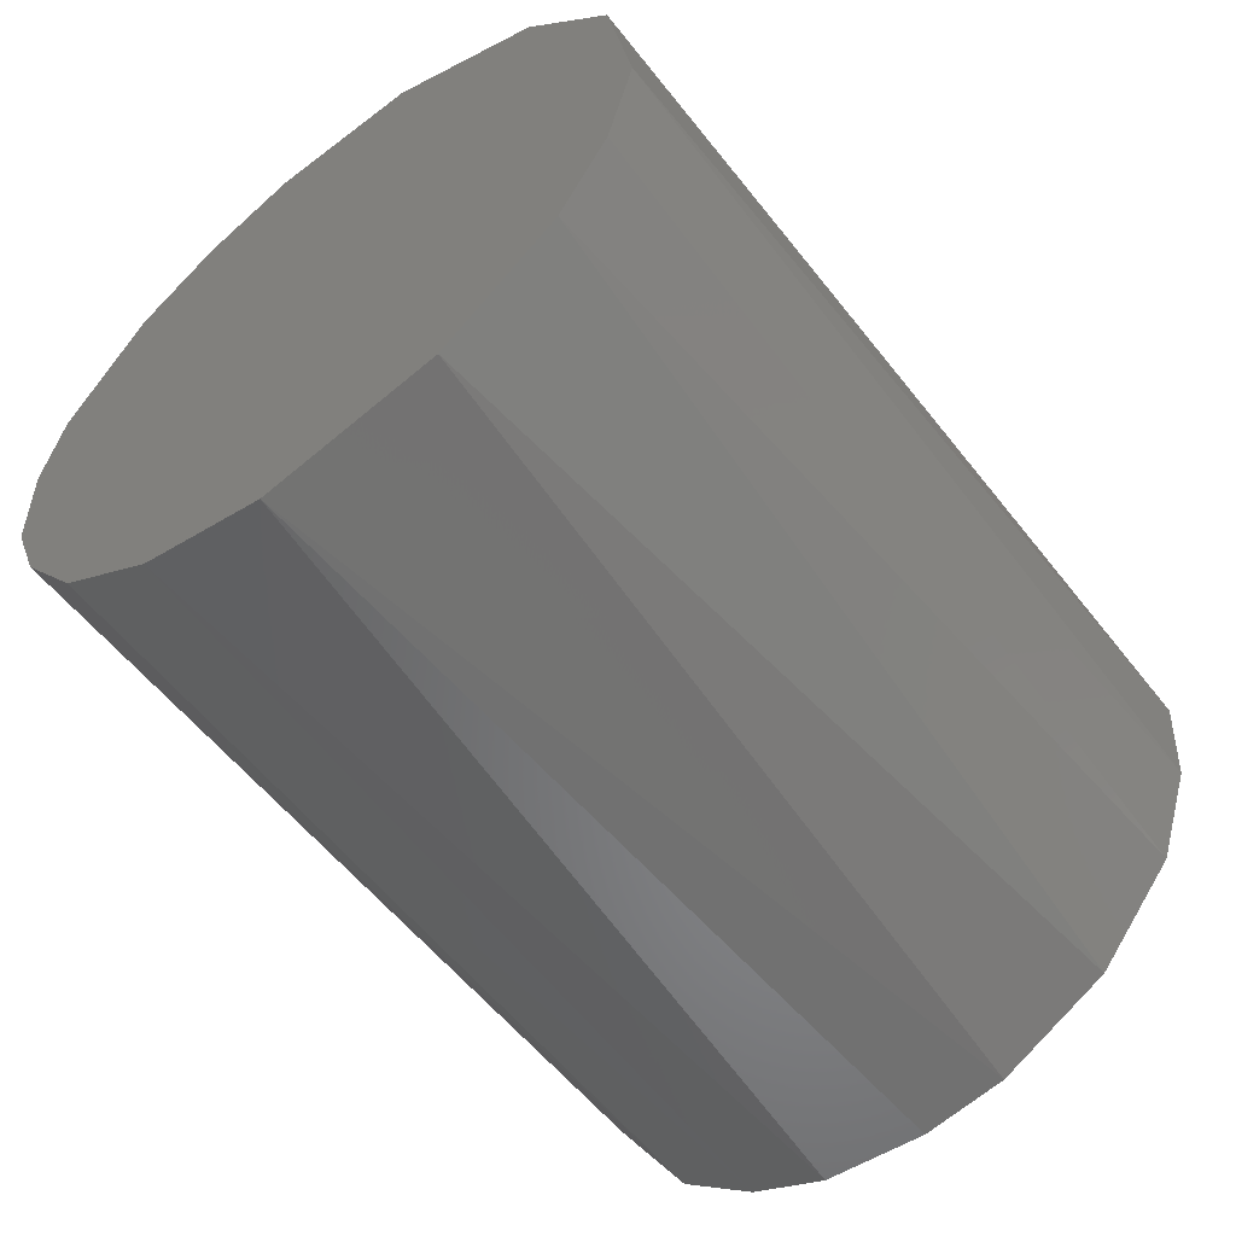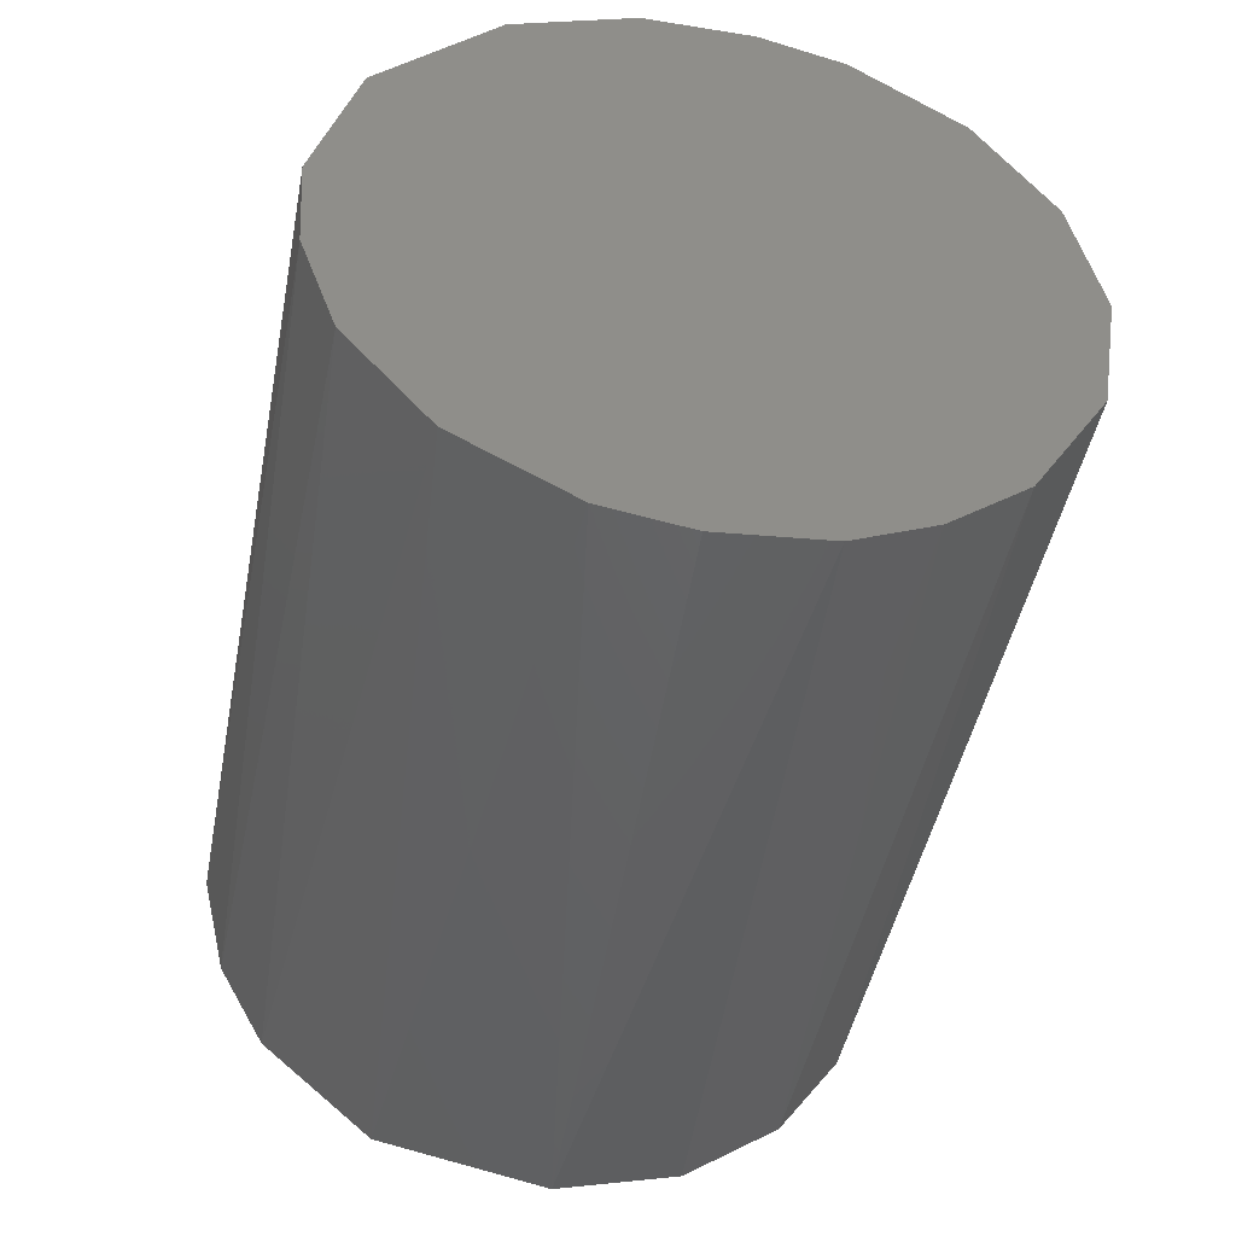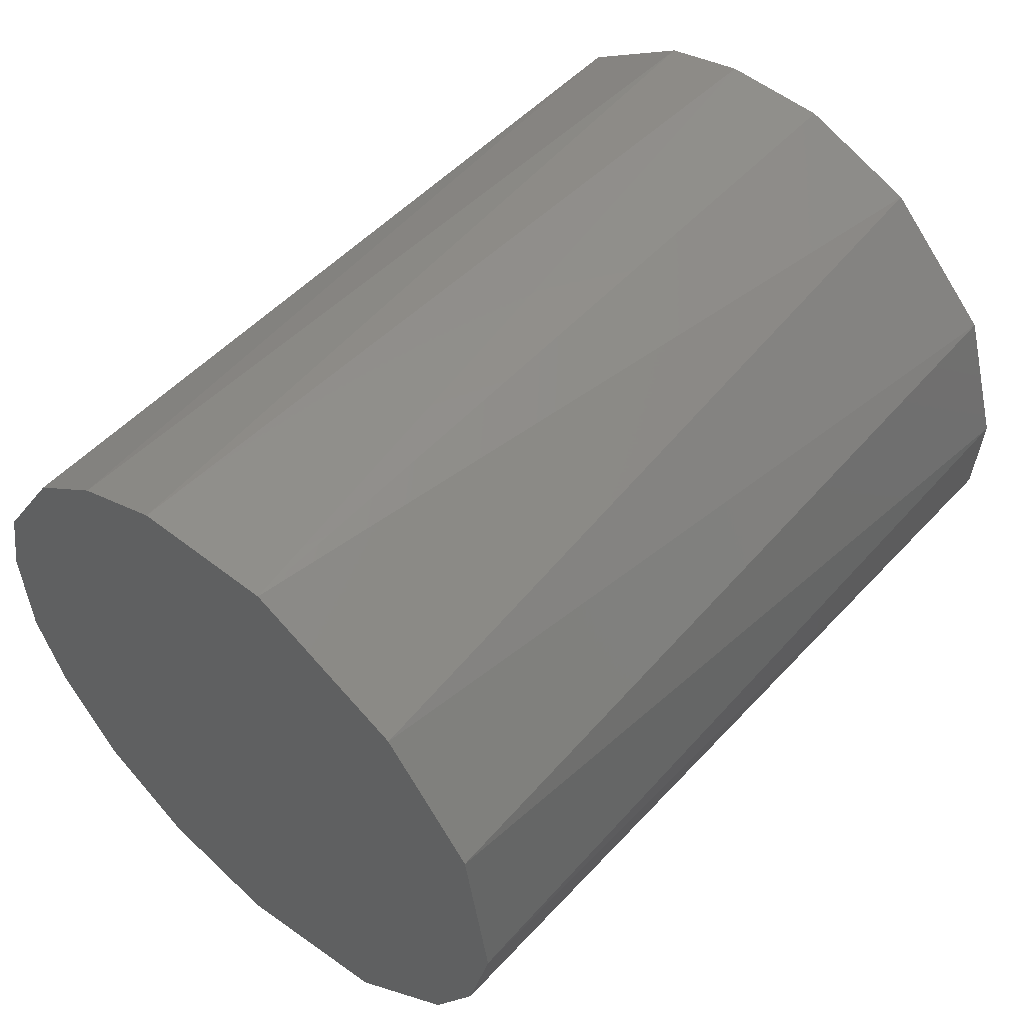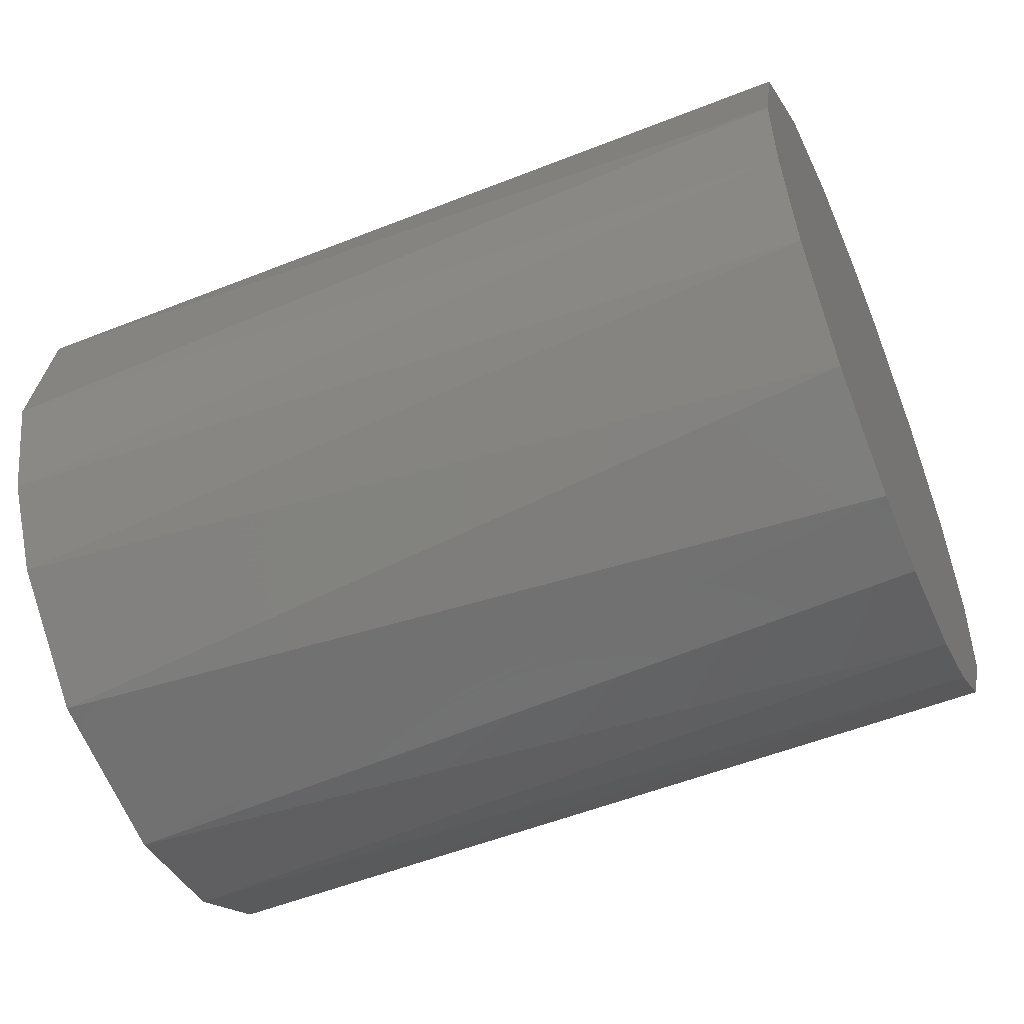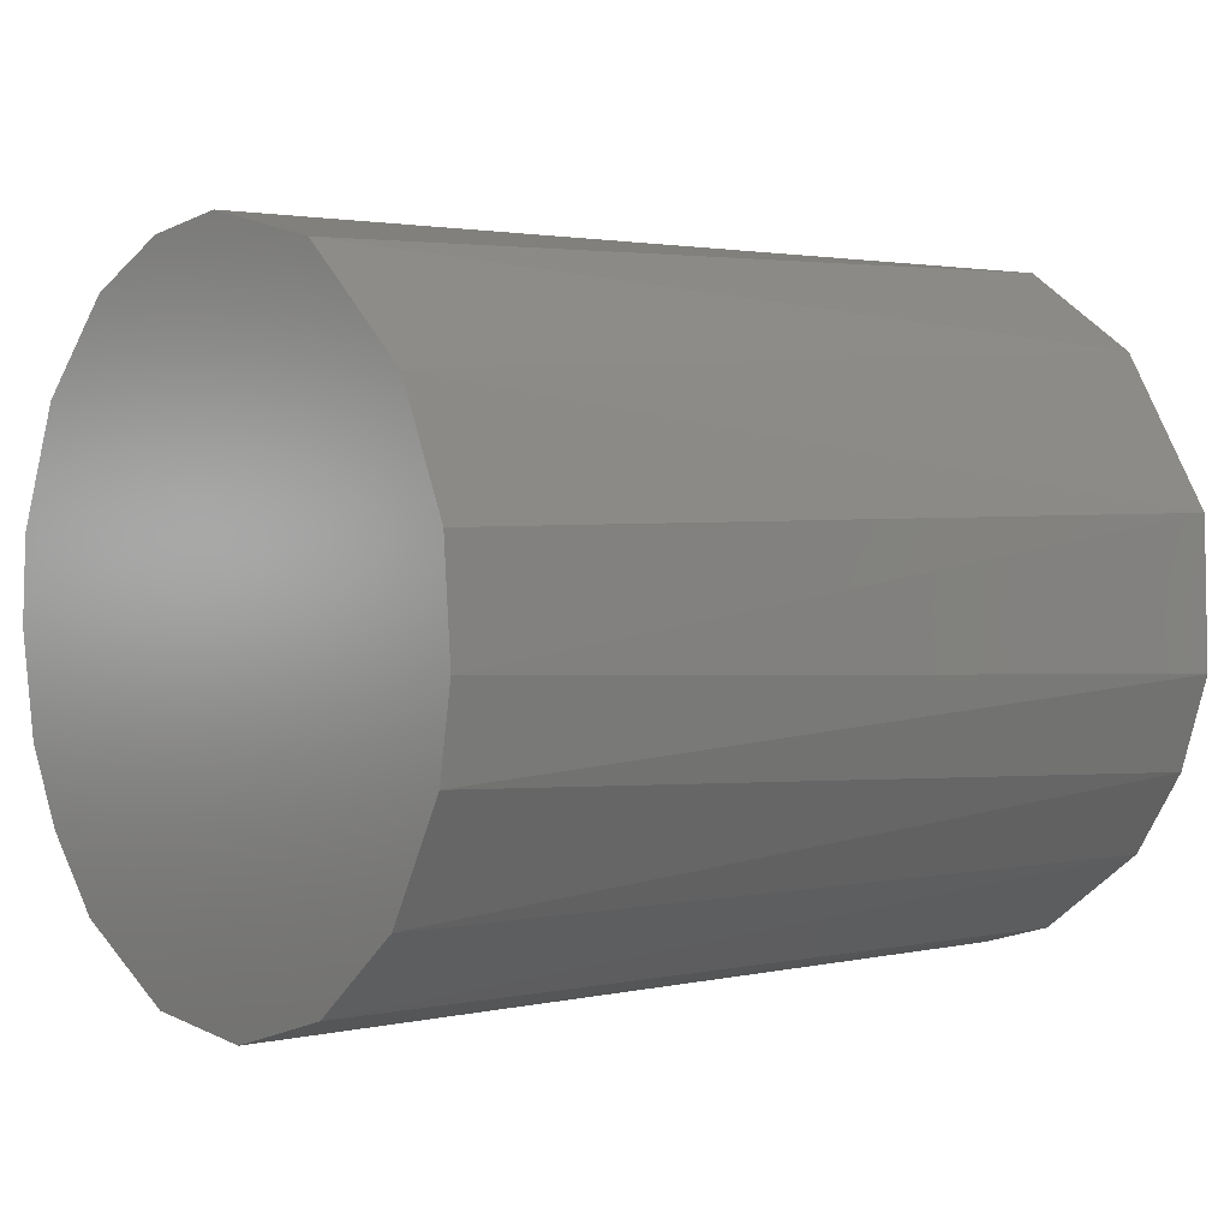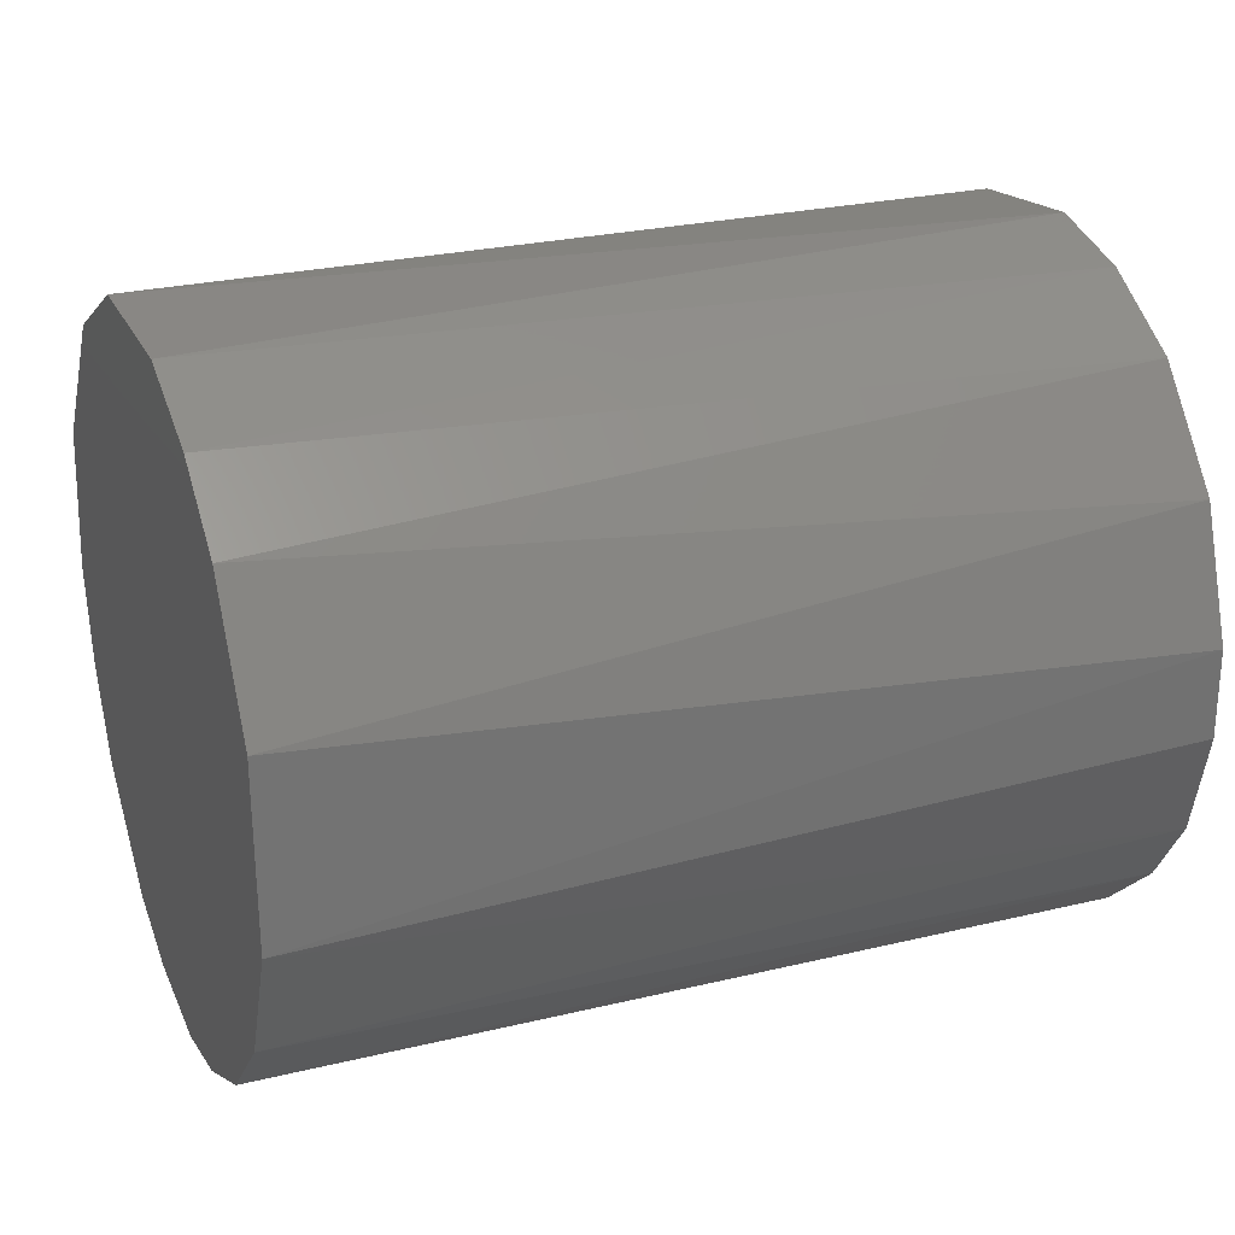
<metadata>
{"format":"stl","ext":"stl","renderer":"f3d","projection":"perspective","resolution":1024,"background":"white","views":[{"elev":-57.3,"azim":-48.8,"up":"+Y"},{"elev":-45.7,"azim":82.9,"up":"+Y"},{"elev":52.0,"azim":-45.1,"up":"+Y"},{"elev":-53.5,"azim":26.6,"up":"+Y"},{"elev":-3.3,"azim":141.7,"up":"+Z"},{"elev":35.7,"azim":-20.8,"up":"+Z"}]}
</metadata>
<code>
# stl→obj: 35 verts, 66 faces
v -17.16 43.8 54.88
v 18.96 46.11 52.59
v -17.23 50.78 53.73
v 18.85 52.12 50.75
v -17.47 55.76 49.87
v 18.54 57.14 45.77
v -17.89 59.18 43.17
v 18.22 59.12 40.61
v 17.93 59.13 36.01
v -18.28 58.92 36.88
v 17.71 58.21 32.45
v -18.51 57.33 33.06
v 17.43 55.14 27.85
v -18.72 54.8 29.77
v 17.23 50.59 24.72
v -18.91 49.72 26.61
v 17.16 45.19 23.5
v -18.96 46.11 25.86
v -18.95 41.5 26.09
v 17.21 39.73 24.37
v -18.86 38.05 27.41
v 17.41 34.64 27.53
v -18.7 34.31 30.09
v 17.61 32.12 30.81
v -18.44 31.44 34.26
v 17.82 30.64 34.18
v -18.11 30.13 39.63
v 18.11 30.18 38.77
v 18.33 30.77 42.4
v -17.65 31.59 47
v 18.63 33.38 47.27
v -17.35 35.7 51.78
v 18.85 37.61 50.82
v -17.22 39.31 53.81
v 18.95 41.97 52.34
f 1 2 3
f 3 2 4
f 3 4 5
f 5 4 6
f 5 6 7
f 7 6 8
f 7 8 9
f 7 9 10
f 10 9 11
f 10 11 12
f 12 11 13
f 12 13 14
f 14 13 15
f 14 15 16
f 16 15 17
f 16 17 18
f 18 17 19
f 19 17 20
f 19 20 21
f 21 20 22
f 21 22 23
f 23 22 24
f 23 24 25
f 25 24 26
f 25 26 27
f 27 26 28
f 27 28 29
f 27 29 30
f 30 29 31
f 30 31 32
f 32 31 33
f 32 33 34
f 34 33 35
f 34 35 1
f 1 35 2
f 4 2 28
f 28 2 35
f 6 4 28
f 28 8 6
f 28 11 9
f 28 9 8
f 15 13 28
f 28 13 11
f 28 17 15
f 22 20 28
f 28 20 17
f 26 24 28
f 28 24 22
f 28 31 29
f 35 33 28
f 28 33 31
f 34 1 18
f 18 1 3
f 30 32 18
f 18 32 34
f 27 30 18
f 18 25 27
f 21 23 18
f 18 23 25
f 18 19 21
f 14 16 18
f 10 12 18
f 18 12 14
f 18 7 10
f 18 5 7
f 18 3 5

</code>
